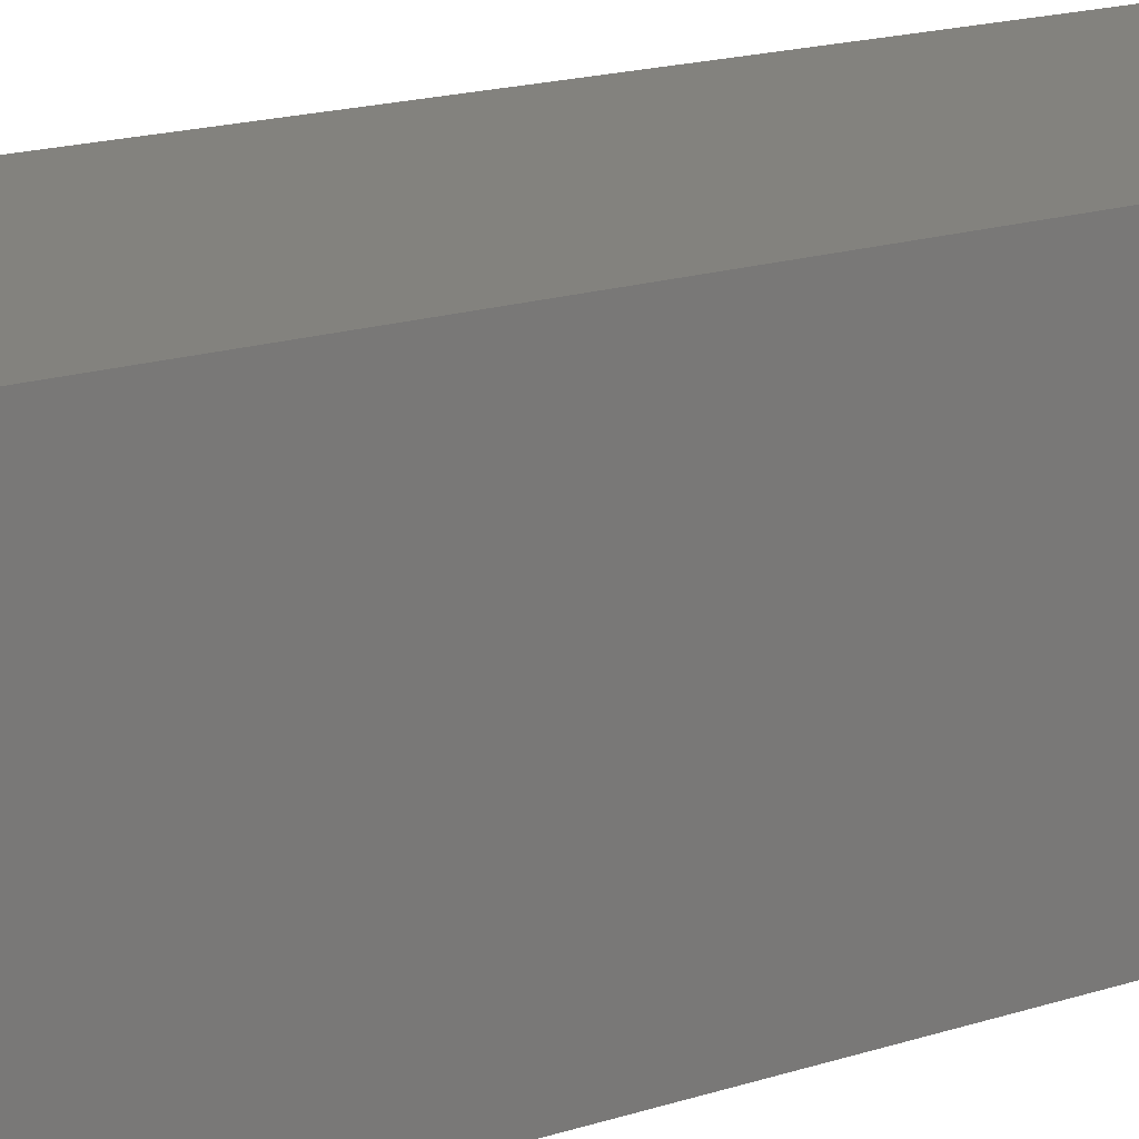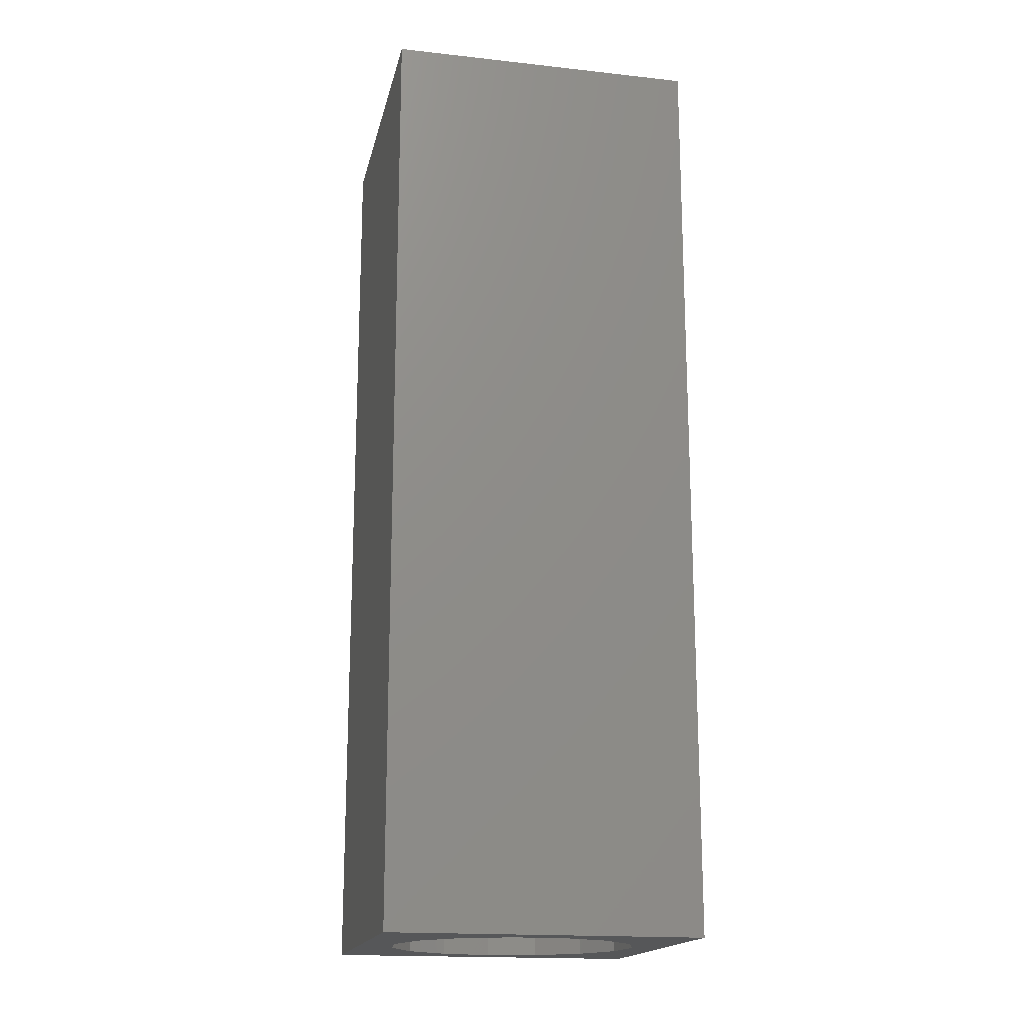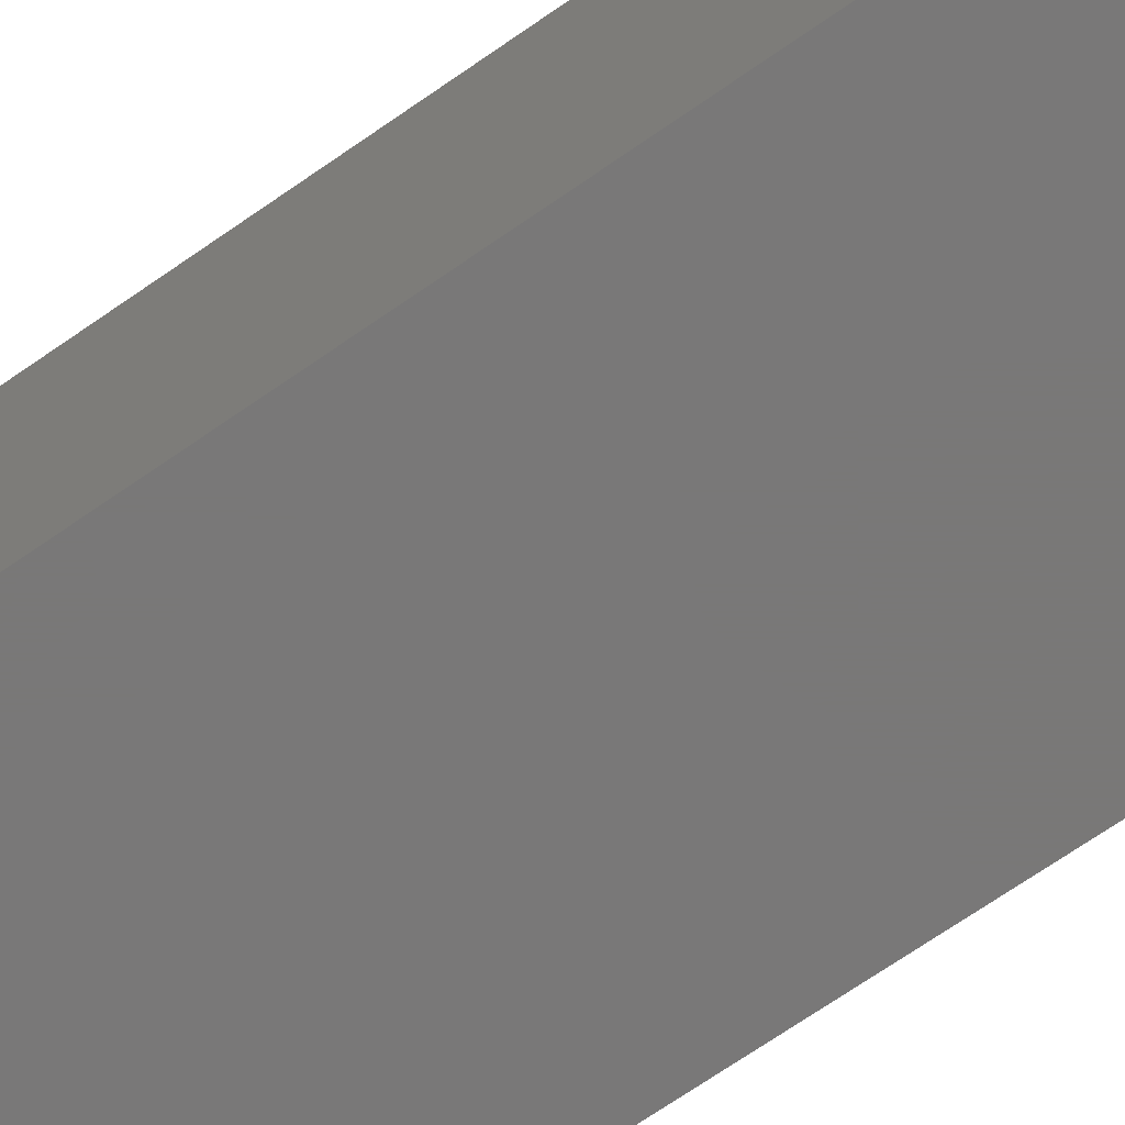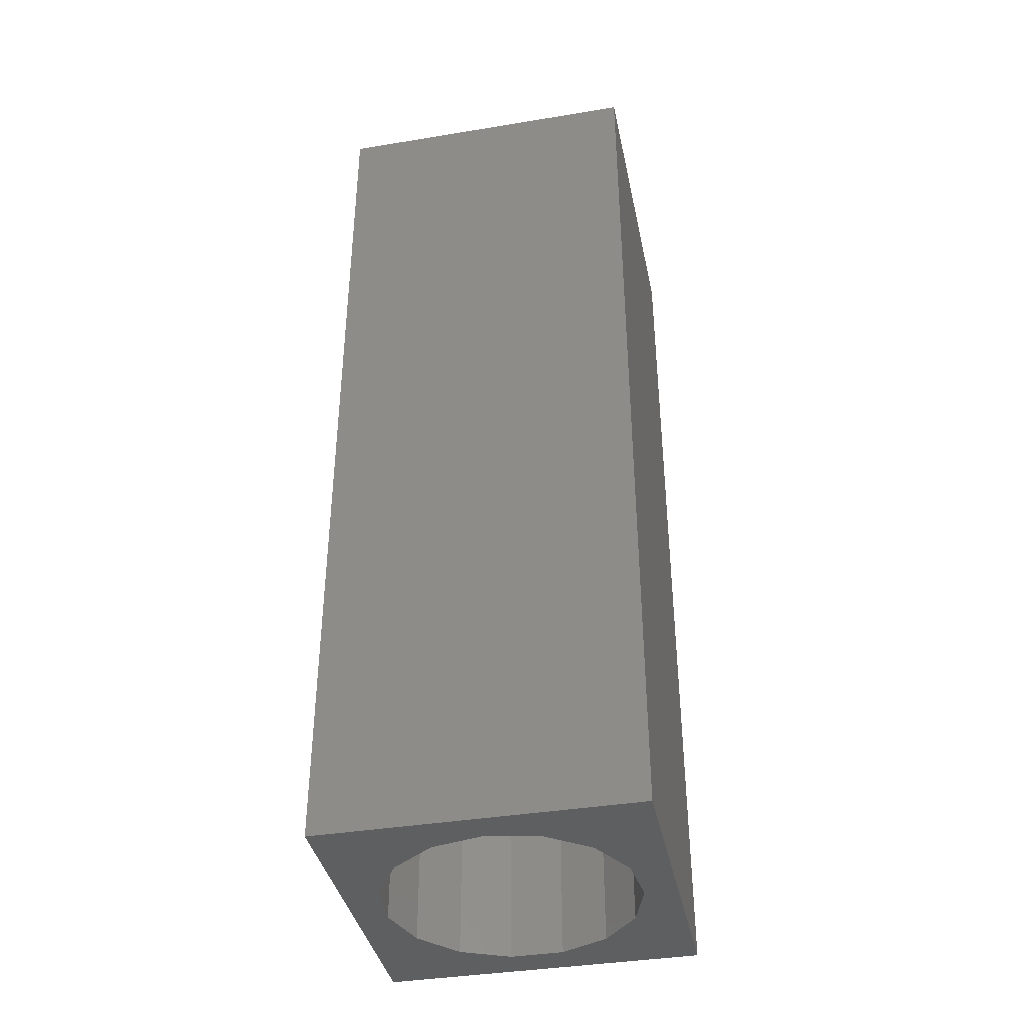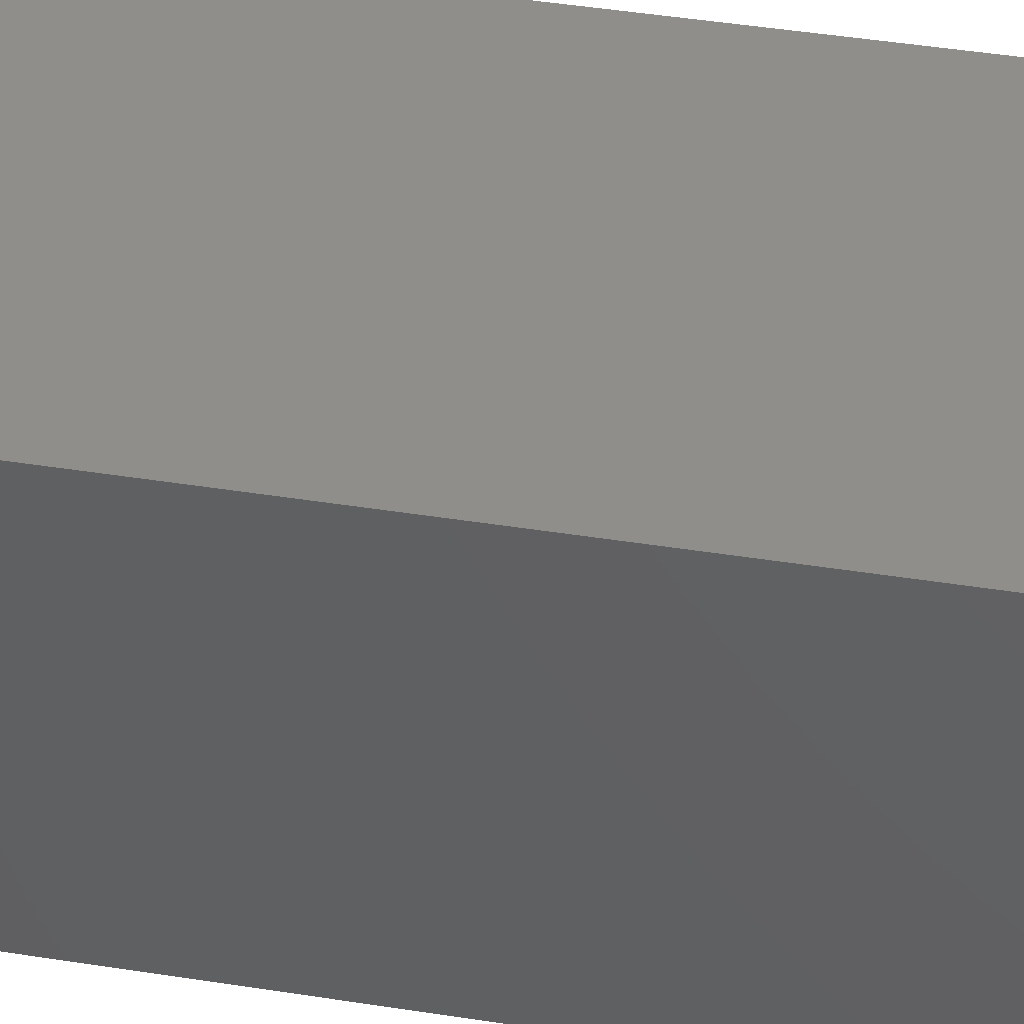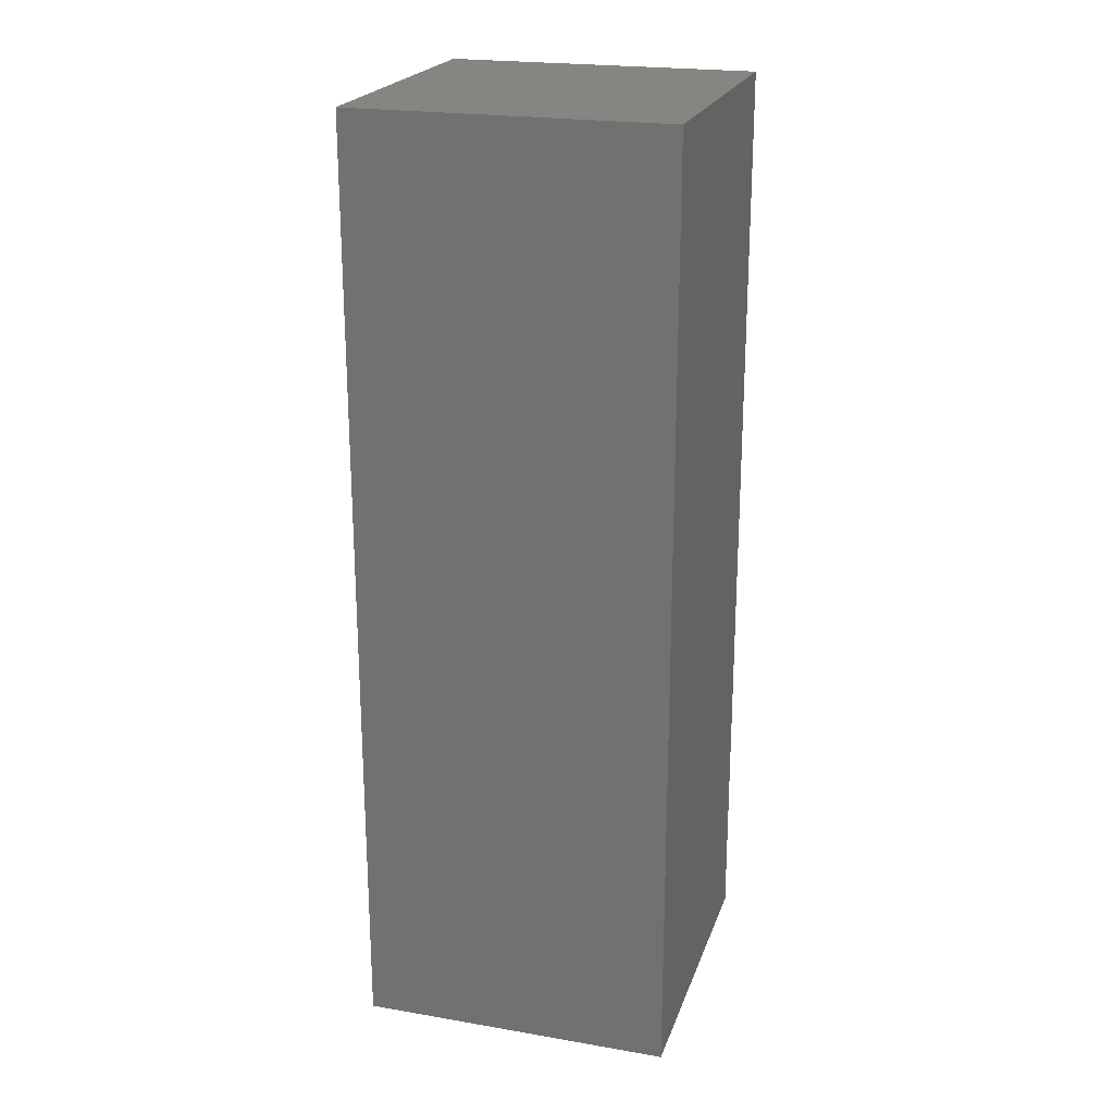
<metadata>
{"format":"stl","ext":"stl","renderer":"f3d","projection":"perspective","resolution":1024,"background":"white","views":[{"elev":16.9,"azim":-123.7,"up":"+Y"},{"elev":-17.6,"azim":-102.2,"up":"+Z"},{"elev":-71.3,"azim":-55.4,"up":"+Y"},{"elev":-38.8,"azim":101.7,"up":"+Z"},{"elev":46.0,"azim":100.2,"up":"+Y"},{"elev":22.1,"azim":106.5,"up":"+Z"}]}
</metadata>
<code>
# stl→obj: 38 verts, 72 faces
v 5 0 15
v 5 5 0
v 5 5 15
v 5 0 0
v 0 5 15
v 0 0 15
v 4.5 2.5 0
v 4.327 1.687 0
v 3.838 1.014 0
v 3.118 0.5979 0
v 2.291 0.511 0
v 0.5437 2.084 0
v 0 0 0
v 0.5437 2.916 0
v 0.882 1.324 0
v 1.5 0.7679 0
v 4.327 3.313 0
v 3.838 3.986 0
v 3.118 4.402 0
v 2.291 4.489 0
v 0 5 0
v 1.5 4.232 0
v 0.882 3.676 0
v 0.5437 2.084 13.01
v 0.5437 2.916 13.01
v 3.838 3.986 13.01
v 4.327 3.313 13.01
v 4.5 2.5 13.01
v 3.118 4.402 13.01
v 2.291 4.489 13.01
v 3.118 0.5979 13.01
v 3.838 1.014 13.01
v 1.5 4.232 13.01
v 0.882 3.676 13.01
v 4.327 1.687 13.01
v 2.291 0.511 13.01
v 1.5 0.7679 13.01
v 0.882 1.324 13.01
f 1 2 3
f 2 1 4
f 5 1 3
f 1 5 6
f 4 7 2
f 4 8 7
f 4 9 8
f 4 10 9
f 4 11 10
f 12 13 14
f 15 13 12
f 16 13 15
f 11 13 16
f 13 11 4
f 17 2 7
f 18 2 17
f 19 2 18
f 20 2 19
f 20 21 2
f 22 21 20
f 23 21 22
f 14 21 23
f 21 14 13
f 13 5 21
f 5 13 6
f 2 5 3
f 5 2 21
f 13 1 6
f 1 13 4
f 24 14 25
f 14 24 12
f 17 26 18
f 26 17 27
f 7 27 17
f 27 7 28
f 19 26 29
f 26 19 18
f 20 29 30
f 29 20 19
f 9 31 32
f 31 9 10
f 23 33 34
f 33 23 22
f 25 23 34
f 23 25 14
f 9 35 8
f 35 9 32
f 8 28 7
f 28 8 35
f 22 30 33
f 30 22 20
f 10 36 31
f 36 10 11
f 35 27 28
f 32 27 35
f 32 26 27
f 31 26 32
f 31 29 26
f 36 29 31
f 36 30 29
f 37 30 36
f 37 33 30
f 38 33 37
f 38 34 33
f 24 34 38
f 34 24 25
f 16 38 37
f 38 16 15
f 38 12 24
f 12 38 15
f 11 37 36
f 37 11 16

</code>
